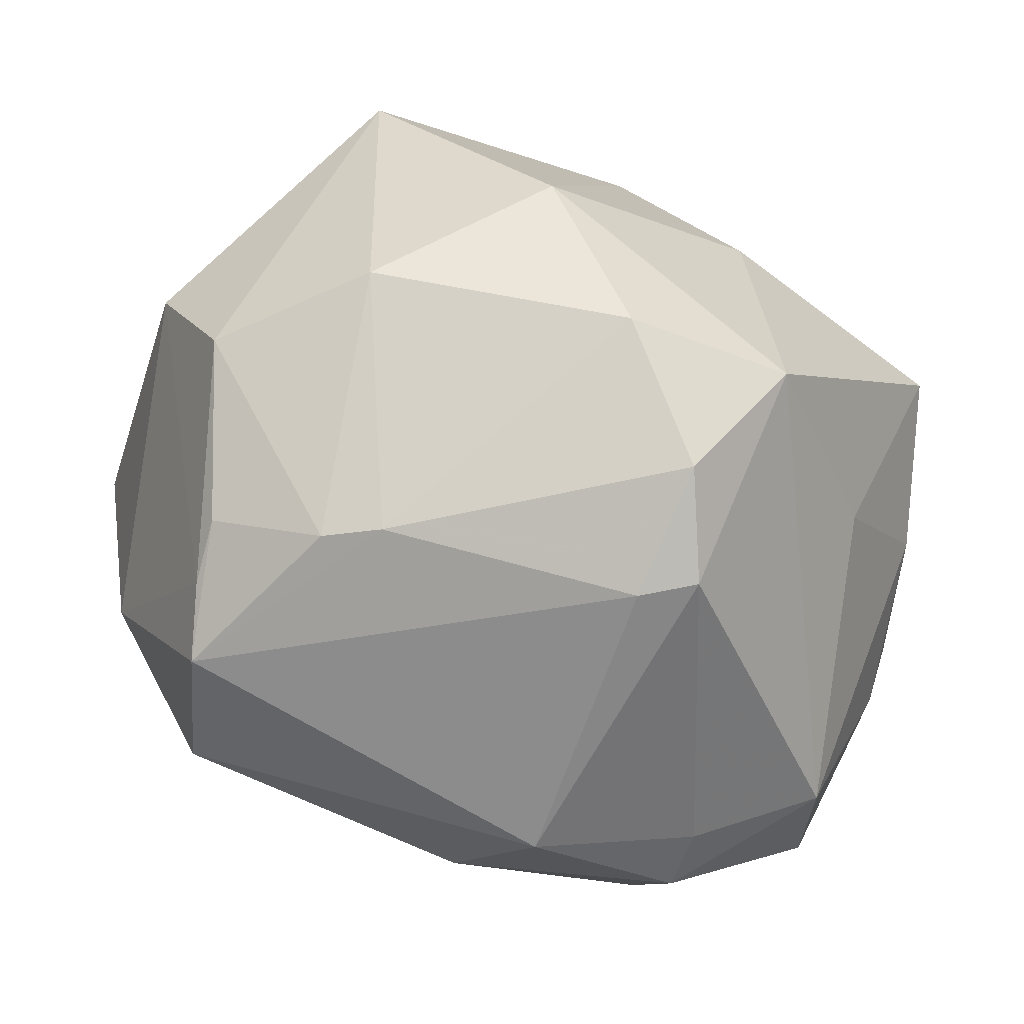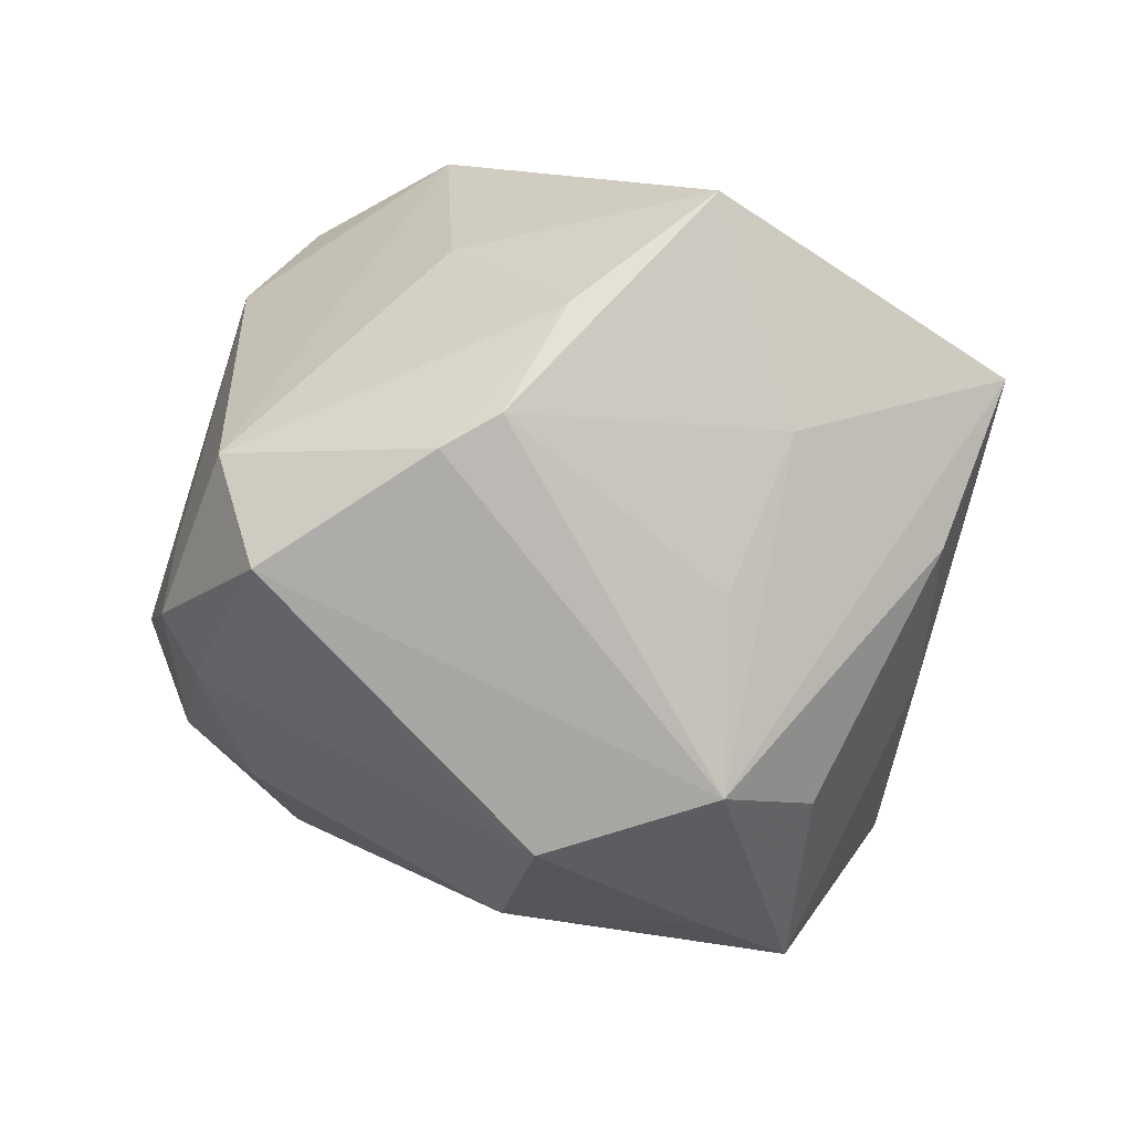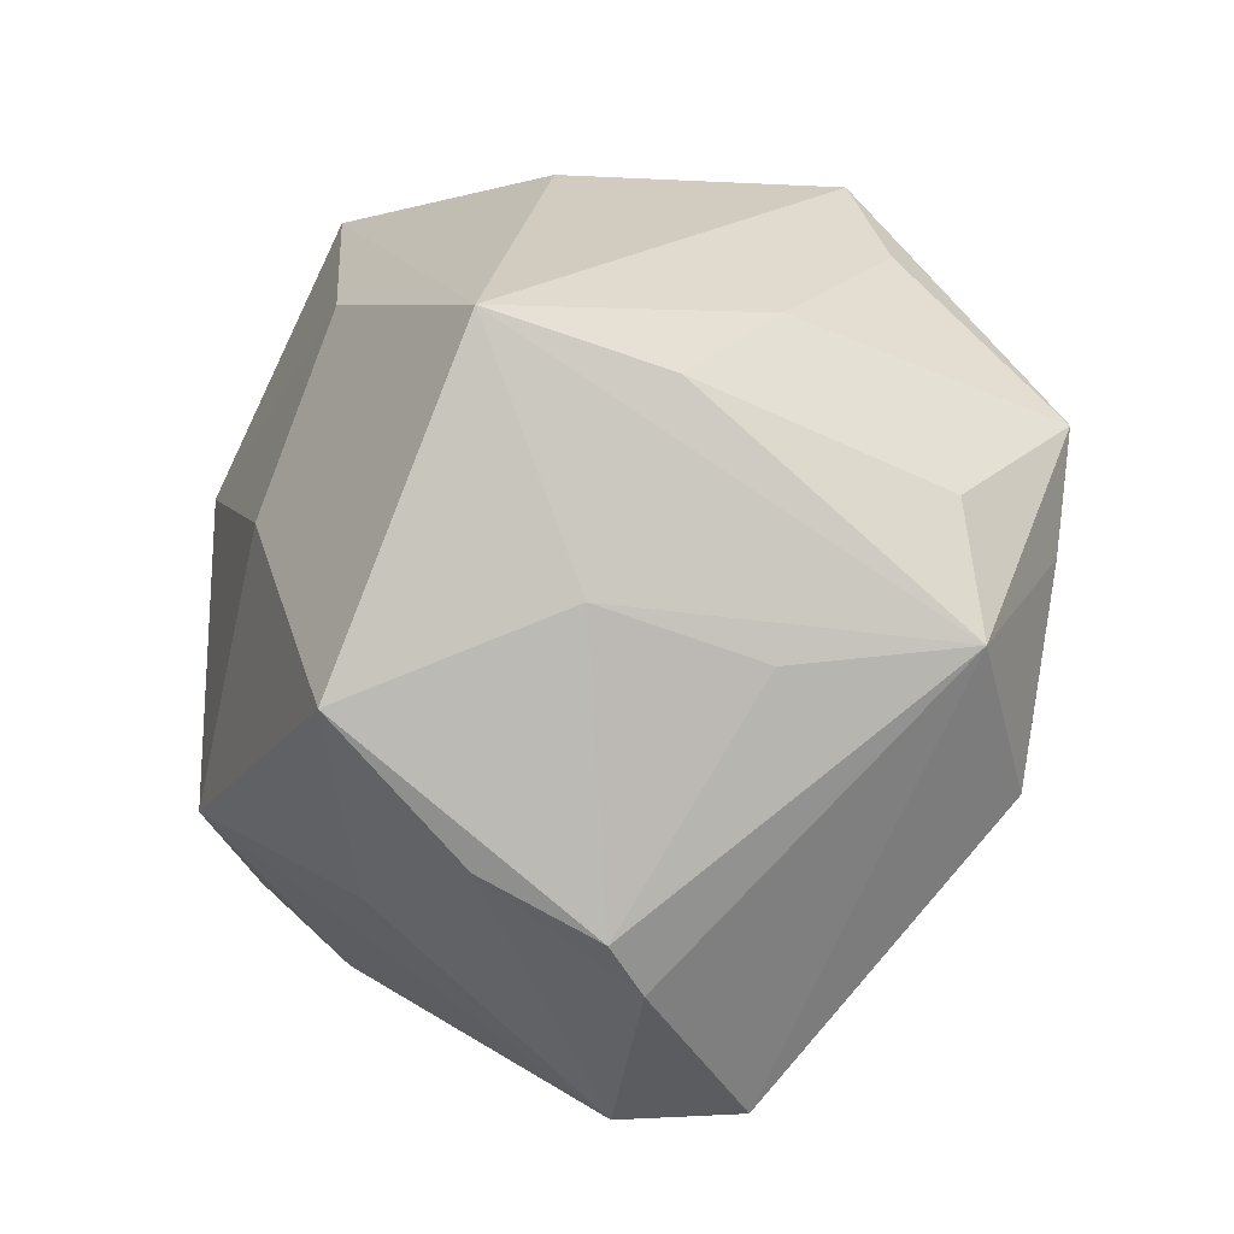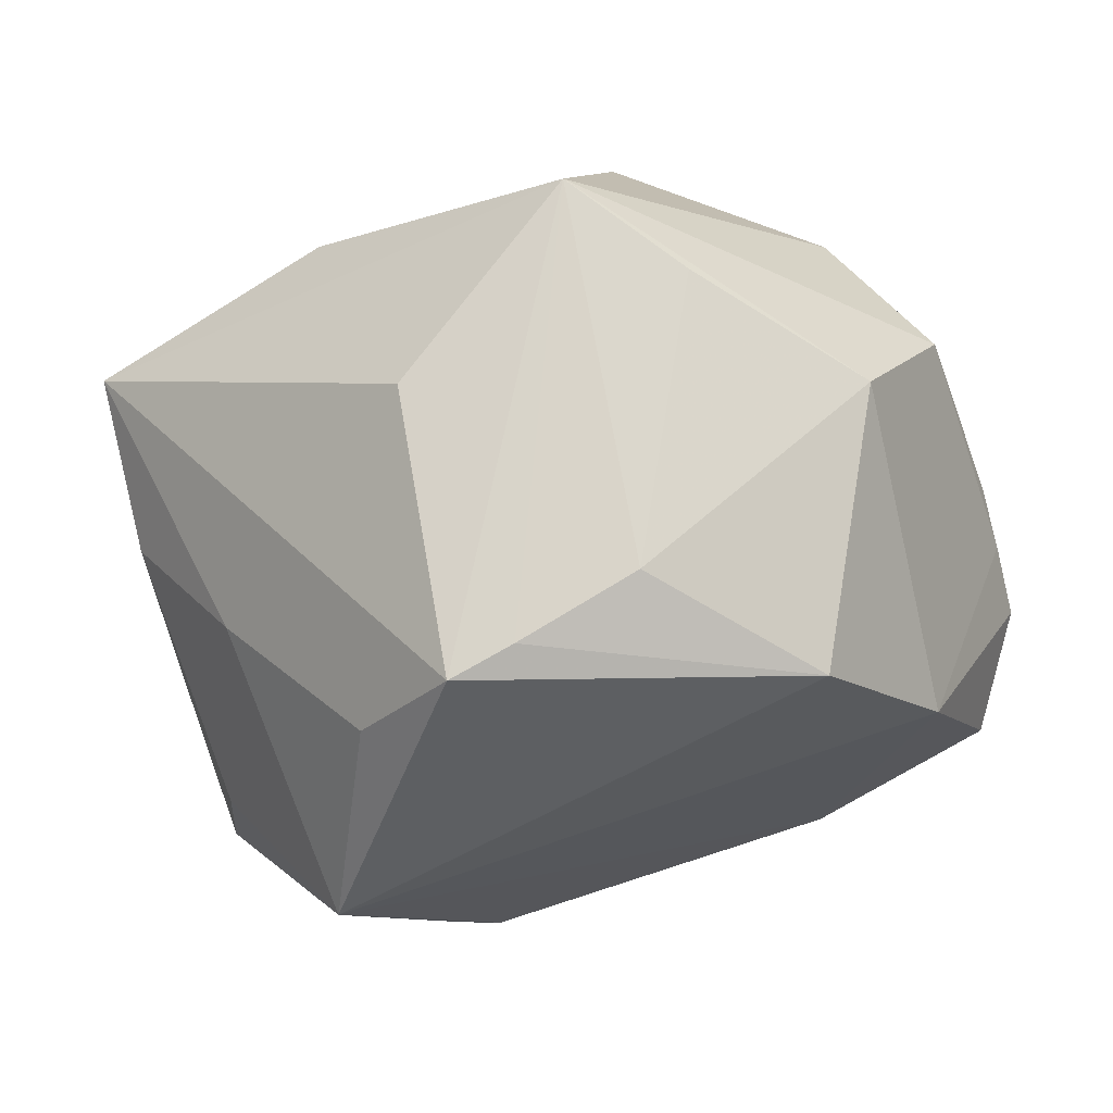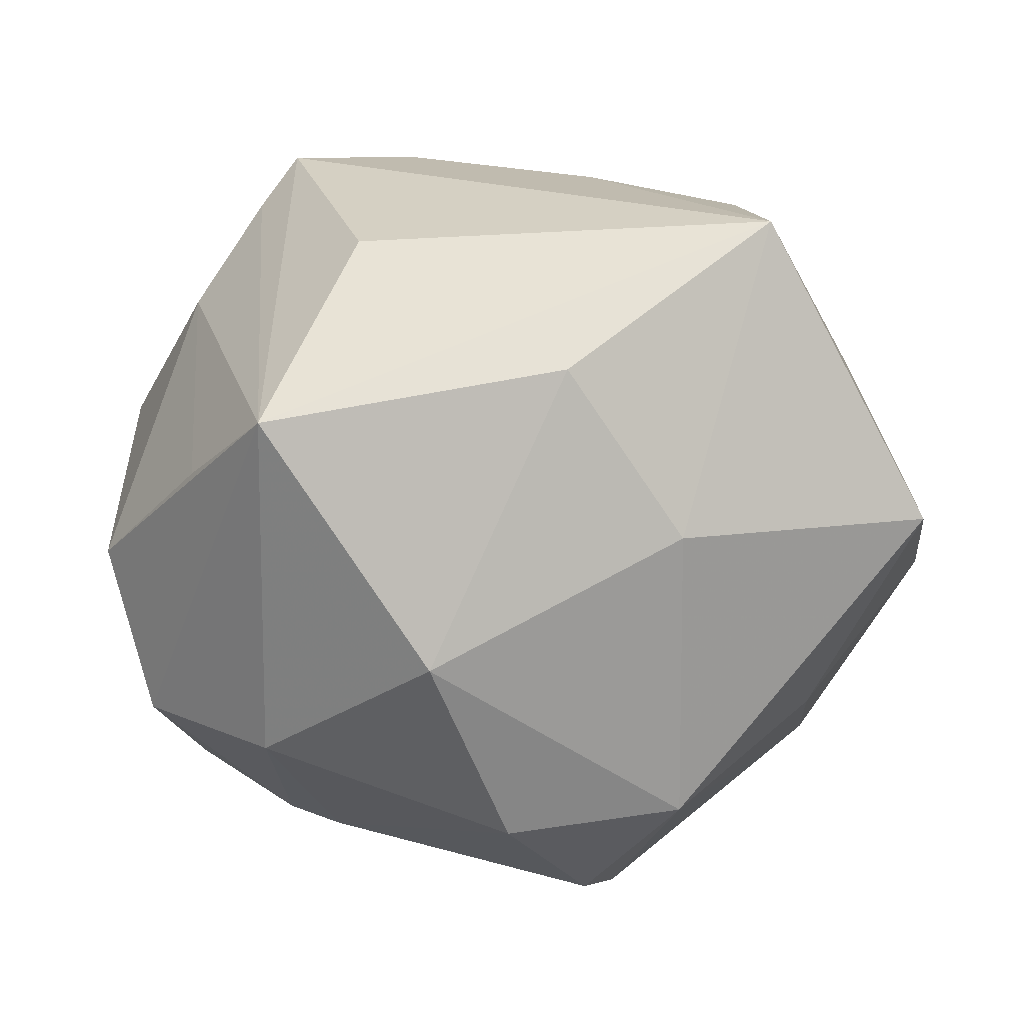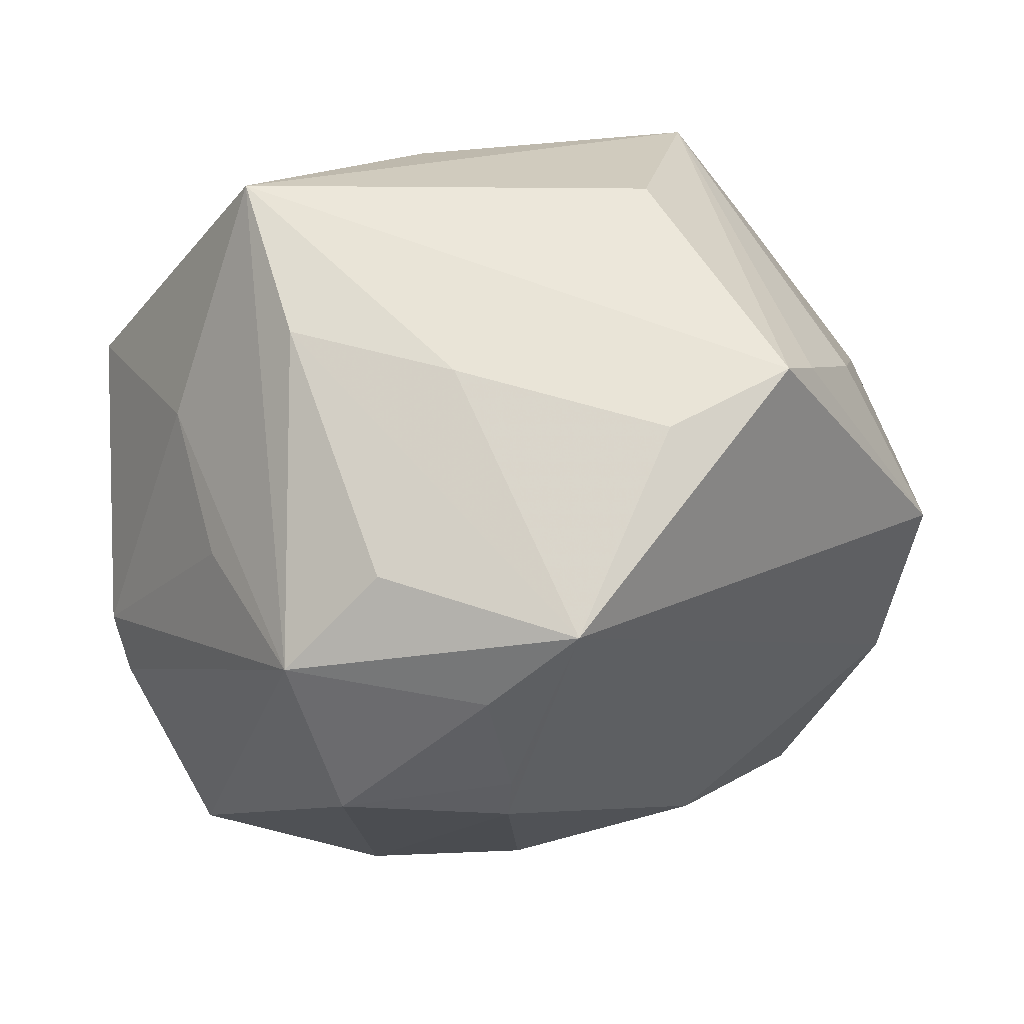
<metadata>
{"format":"obj","ext":"obj","renderer":"f3d","projection":"perspective","resolution":1024,"background":"white","views":[{"elev":-47.5,"azim":-28.5,"up":"+Y"},{"elev":-8.8,"azim":89.2,"up":"+Z"},{"elev":27.9,"azim":82.7,"up":"+Y"},{"elev":-18.6,"azim":-135.6,"up":"+Z"},{"elev":33.8,"azim":-10.7,"up":"+Y"},{"elev":43.3,"azim":158.5,"up":"+Y"}]}
</metadata>
<code>
v 0.05008 -0.007128 0.006518
v -0.04528 0.005488 -0.02554
v 0.0107 -0.01387 0.04374
v 0.0003226 0.03671 0.02705
v -0.01927 0.04214 0.003355
v -0.009321 -0.01497 0.04295
v -0.04094 0.02117 0.01619
v -0.03165 -0.03293 0.01232
v 0.02481 -0.042 -0.002657
v -0.03201 -0.03933 -0.02033
v 0.03048 -0.01281 0.02815
v 0.0379 -0.03618 0.004732
v 0.04954 -0.01342 0.003057
v 0.04632 -0.0006288 0.01857
v 0.001025 -0.03788 0.02509
v -0.03563 -0.00845 0.03031
v 0.006329 -0.04701 -0.008009
v -0.04199 -0.01744 -0.02431
v 0.01562 -0.001242 -0.04185
v 0.02667 0.02509 -0.03002
v -0.0513 0.004499 0.005438
v 0.03405 -0.003881 -0.03586
v -0.04057 -0.03234 -0.001382
v 0.02458 -0.03957 -0.0164
v 0.01173 0.019 0.03622
v -0.02288 0.03802 -0.02826
v -0.03796 -0.03822 -0.007406
v -0.04789 -0.01187 0.01564
v 0.0271 0.0392 -0.003166
v 0.009199 0.02358 -0.04533
v 0.04398 -0.03205 -0.008083
v 0.0009768 -0.02927 0.03793
v 0.03886 0.0225 0.007031
v -0.02623 -0.03304 0.01653
v -0.0372 0.02505 -0.0168
v 0.00152 -0.04324 -0.0191
v 0.03802 0.01504 -0.03039
v 0.01858 0.01354 -0.04221
v -0.01357 -0.03191 -0.02919
v 0.008434 -0.03502 -0.02572
v 0.04161 0.0148 0.03153
v -0.028 0.03365 -0.02451
v -0.04173 -0.02833 0.004677
v 0.0403 0.01548 -0.01017
v -0.01766 0.007801 0.04043
v 0.02602 0.04647 0.01539
v 0.01198 0.03842 -0.01534
v 0.006523 -0.03694 0.02909
v 0.0157 -0.007479 -0.04104
v 0.0261 -0.04319 -0.01014
v -0.00768 0.03585 -0.03017
v -0.03366 0.03252 0.02509
f 41 46 25
f 26 52 5
f 5 46 26
f 52 46 5
f 33 46 41
f 37 46 33
f 41 1 33
f 27 18 10
f 51 30 26
f 37 30 20
f 14 1 41
f 41 11 14
f 14 11 12
f 49 30 19
f 19 22 49
f 38 30 37
f 37 22 38
f 38 19 30
f 22 19 38
f 37 1 13
f 13 14 12
f 1 14 13
f 18 21 2
f 26 30 2
f 2 30 18
f 52 21 28
f 41 25 3
f 3 11 41
f 12 11 3
f 3 48 12
f 4 46 52
f 4 25 46
f 48 15 17
f 17 15 27
f 27 10 17
f 17 10 36
f 44 1 37
f 37 33 44
f 44 33 1
f 39 10 18
f 39 30 49
f 18 30 39
f 36 10 39
f 30 51 47
f 26 46 47
f 47 51 26
f 40 39 49
f 36 39 40
f 31 13 12
f 31 22 37
f 37 13 31
f 7 21 52
f 35 2 21
f 35 7 52
f 21 7 35
f 45 4 52
f 25 4 45
f 6 3 45
f 45 3 25
f 6 45 16
f 52 28 16
f 16 45 52
f 27 43 23
f 43 28 23
f 23 18 27
f 23 21 18
f 23 28 21
f 8 43 27
f 8 28 43
f 8 16 28
f 29 20 30
f 30 47 29
f 29 47 46
f 29 46 37
f 37 20 29
f 22 31 24
f 49 22 24
f 24 40 49
f 36 40 24
f 26 2 42
f 2 35 42
f 42 52 26
f 42 35 52
f 27 15 34
f 34 8 27
f 6 16 34
f 16 8 34
f 50 31 12
f 50 24 31
f 50 17 36
f 36 24 50
f 32 15 48
f 32 34 15
f 6 34 32
f 32 3 6
f 48 3 32
f 12 48 9
f 9 50 12
f 48 17 9
f 17 50 9

</code>
